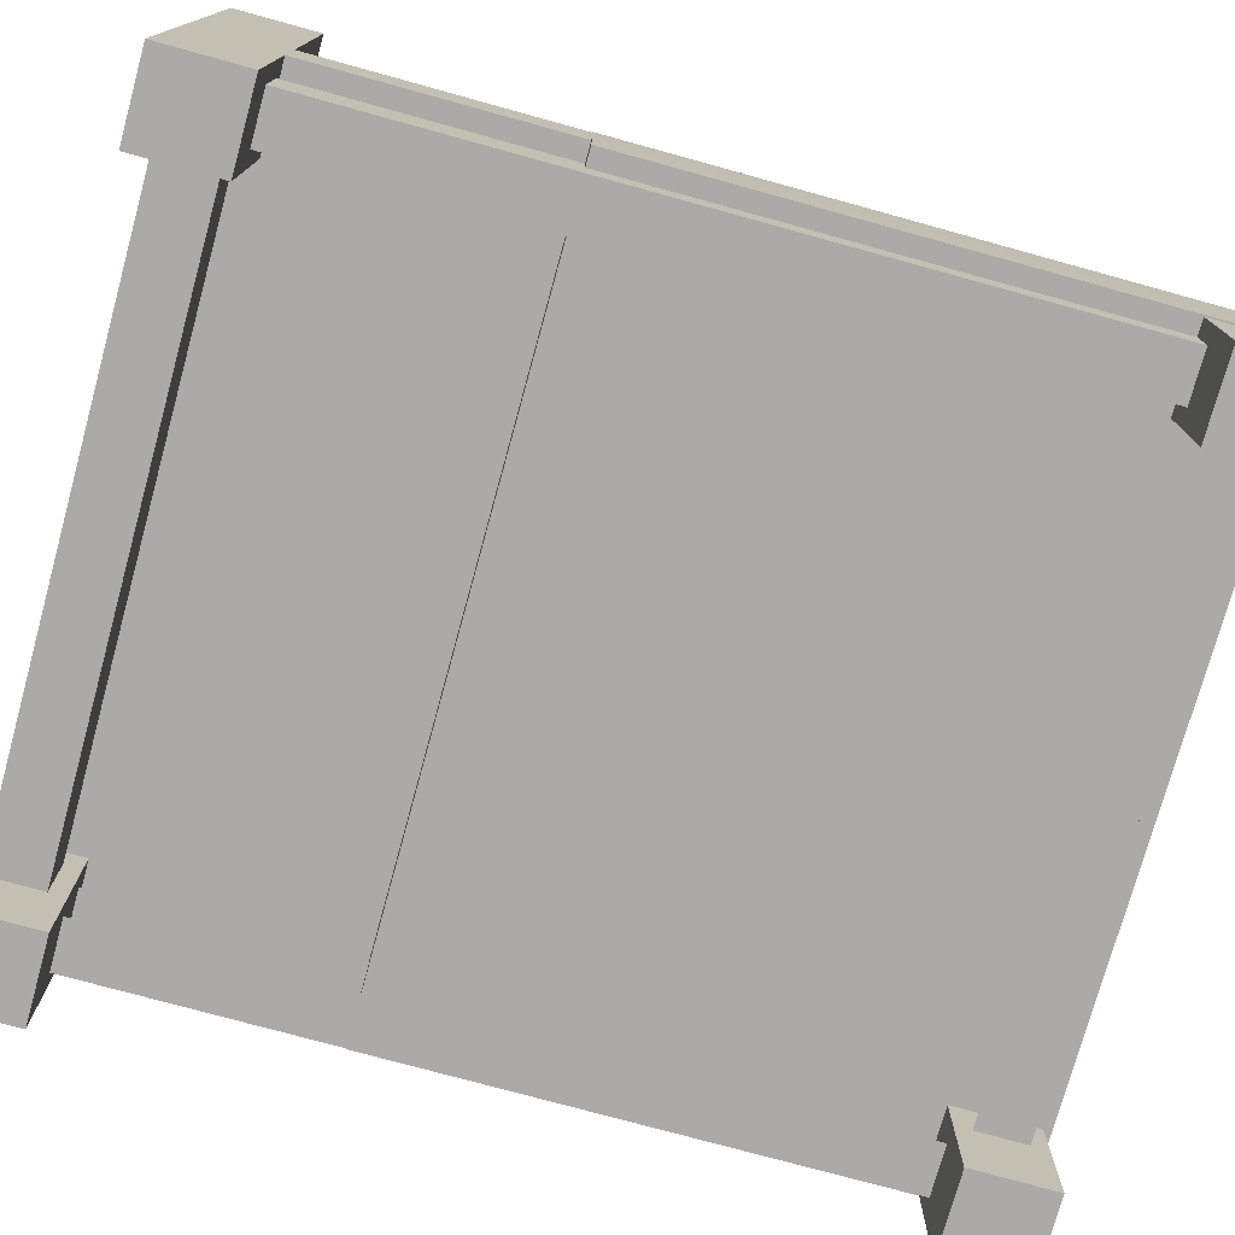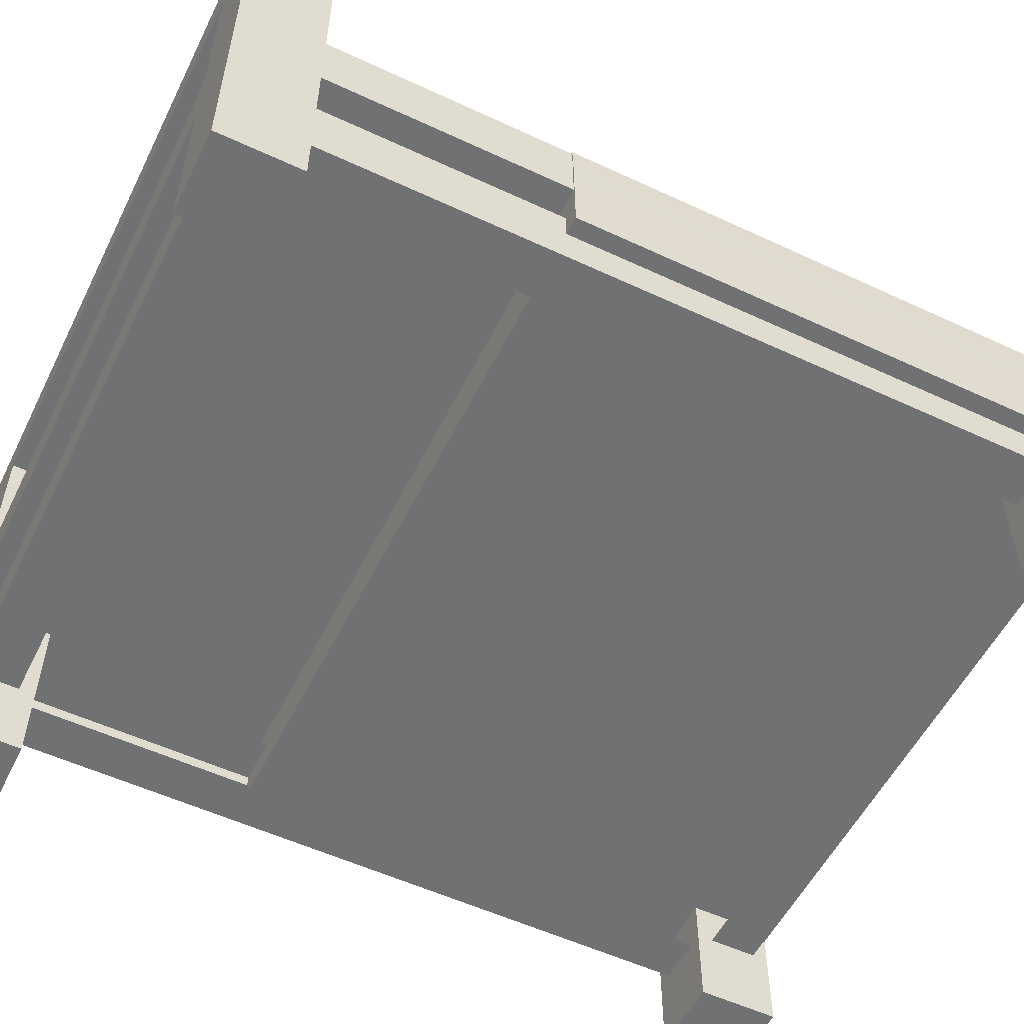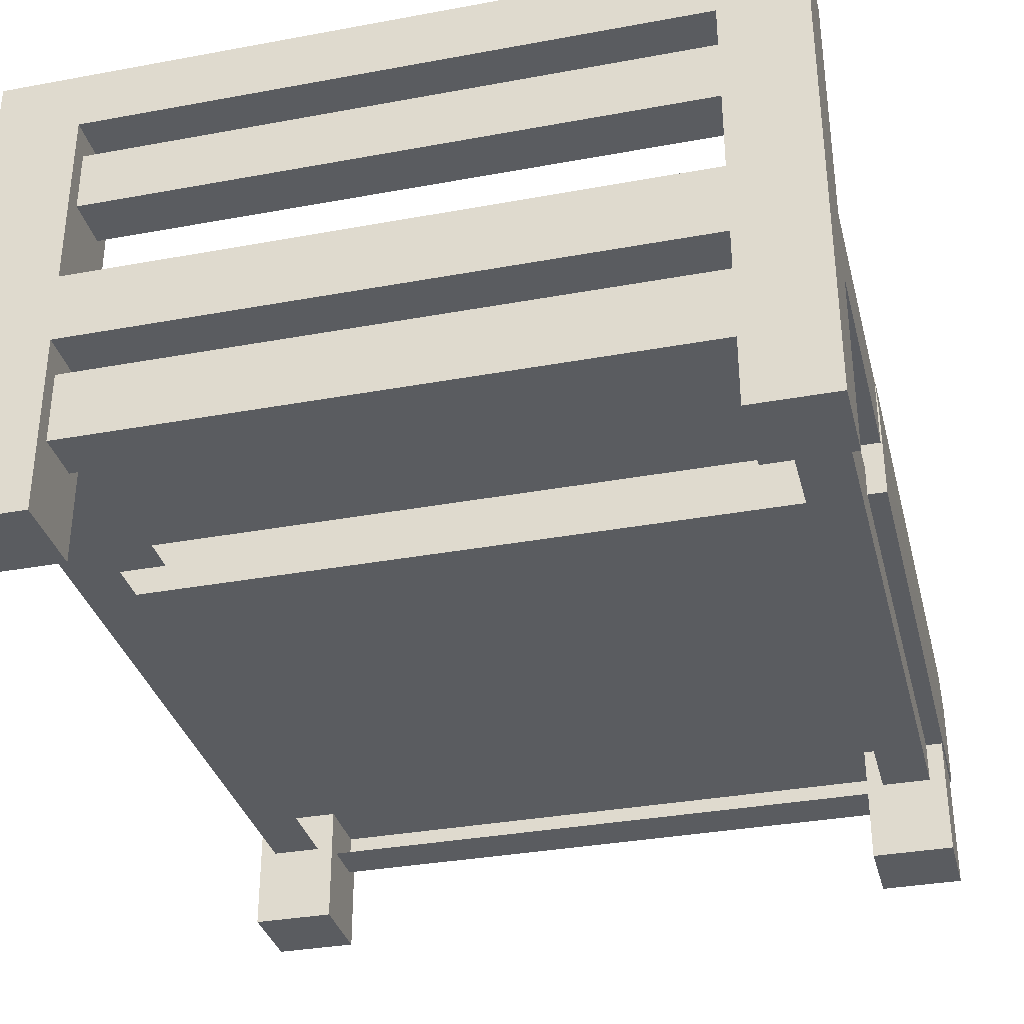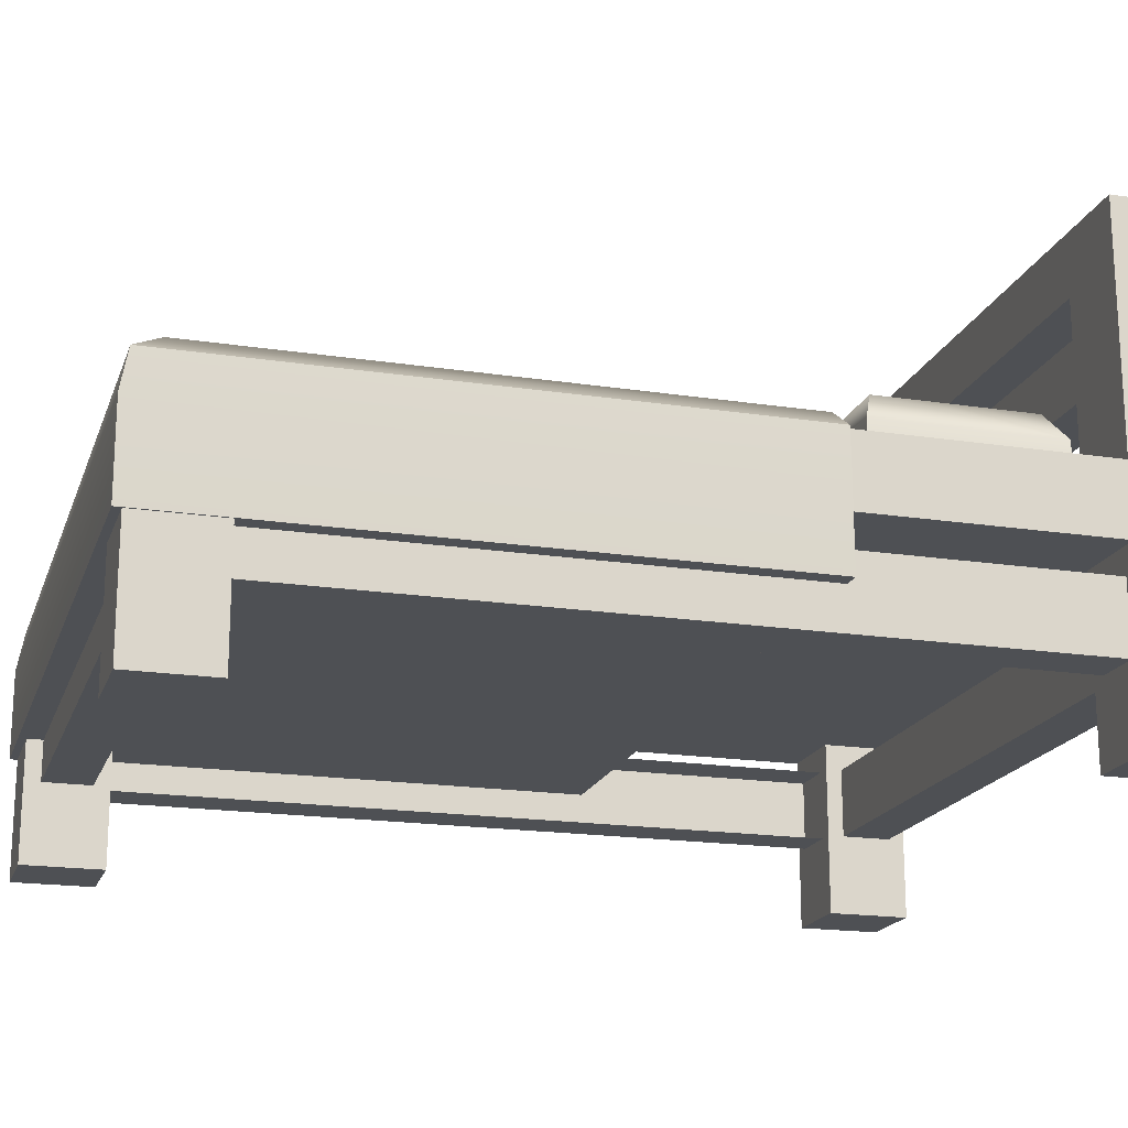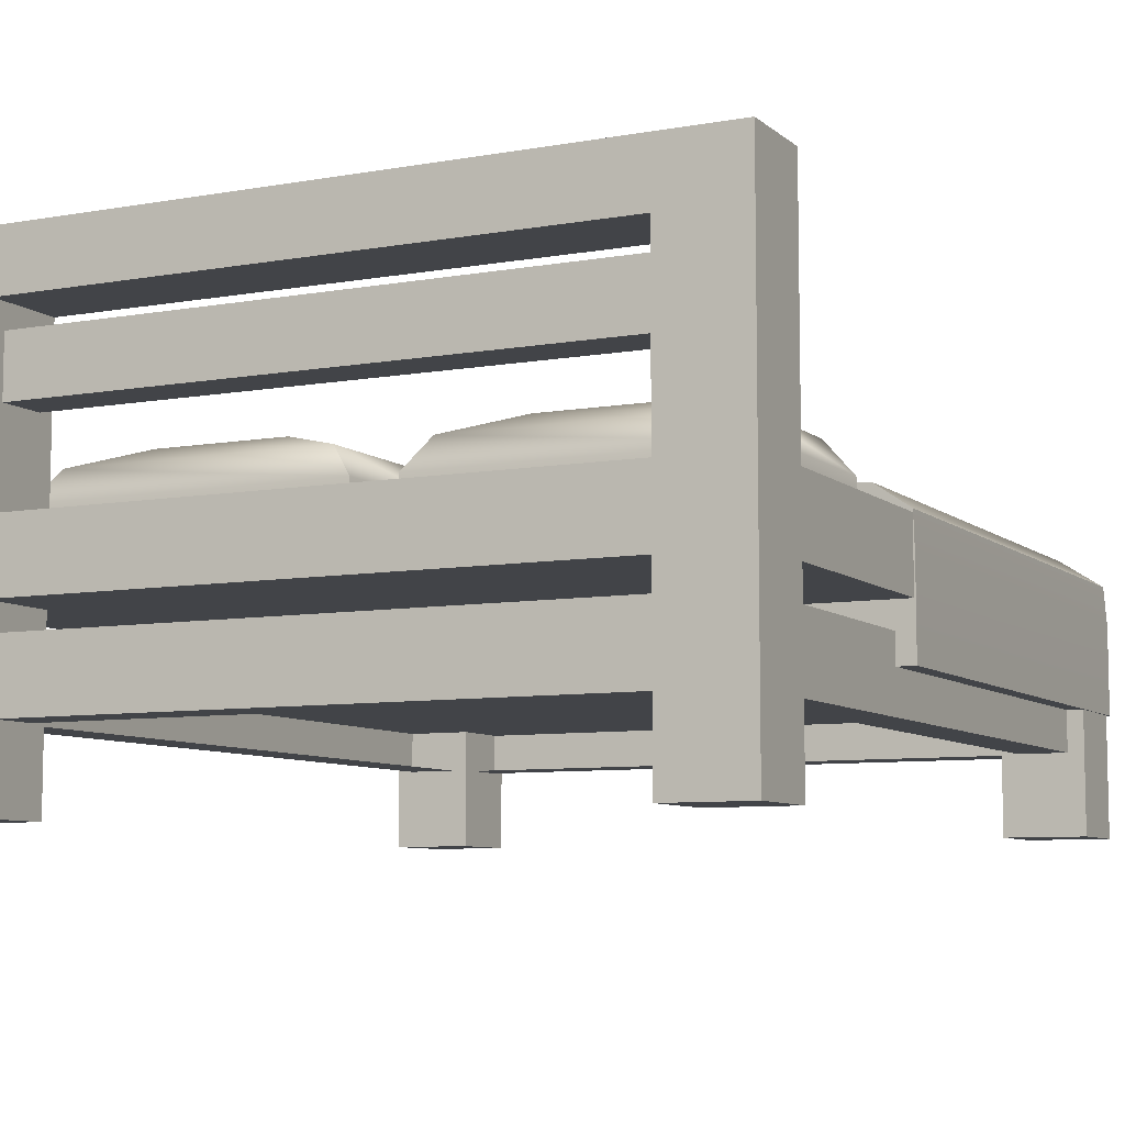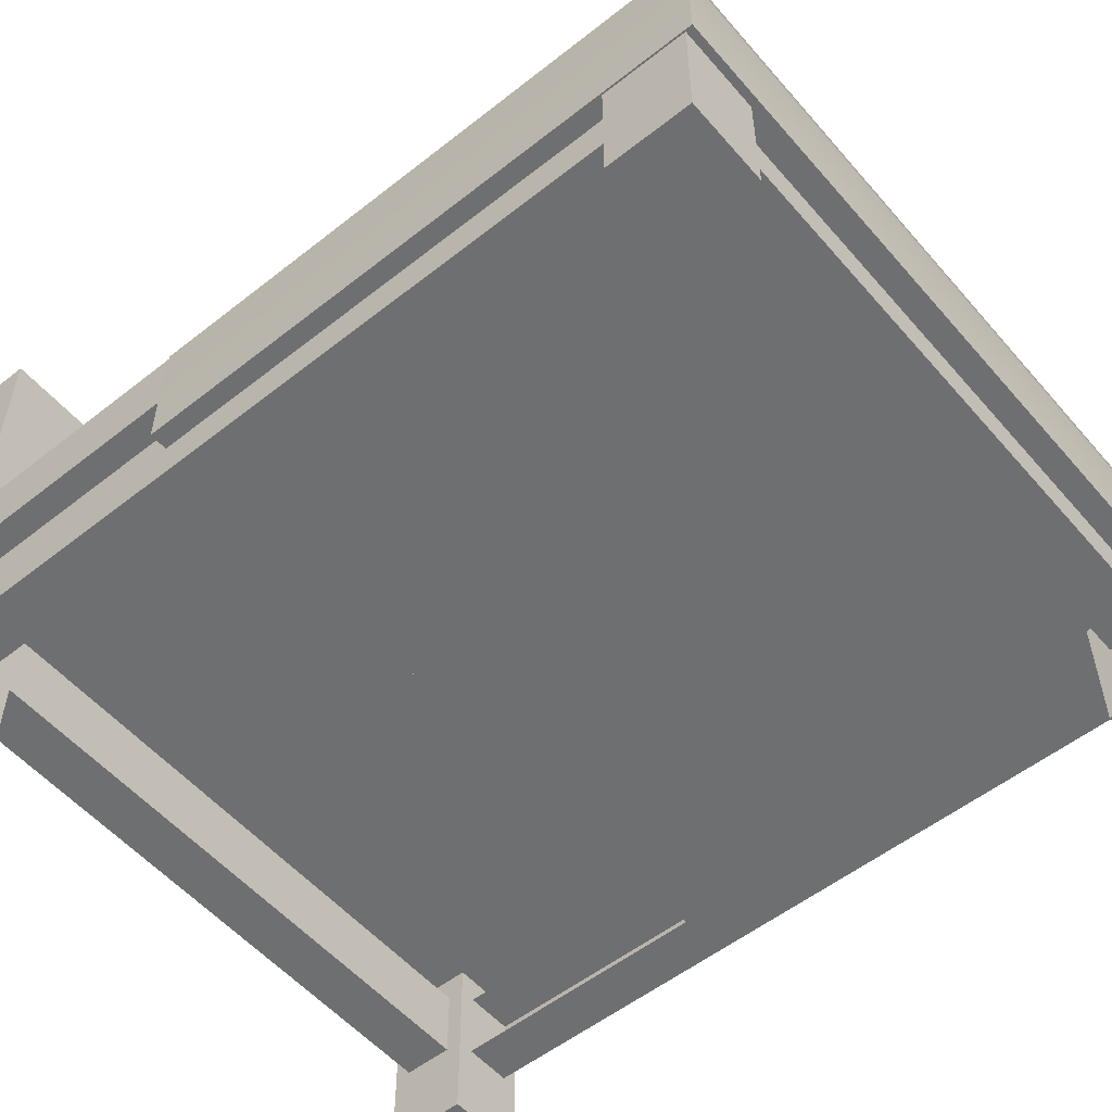
<metadata>
{"format":"obj","ext":"obj","renderer":"f3d","projection":"perspective","resolution":1024,"background":"white","views":[{"elev":-75.9,"azim":74.6,"up":"+Y"},{"elev":-55.1,"azim":63.8,"up":"+Y"},{"elev":-33.8,"azim":14.1,"up":"+Y"},{"elev":-18.6,"azim":-106.4,"up":"+Y"},{"elev":-7.7,"azim":26.5,"up":"+Y"},{"elev":-54.5,"azim":129.9,"up":"+Y"}]}
</metadata>
<code>
o bed_crystal_hills_double
v 0.6225 0.29 0.7381
v 0.6225 0.405 0.7381
v -0.6225 0.29 0.7381
v -0.6225 0.405 0.7381
v 0.6225 0.29 -0.7375
v 0.6225 0.405 -0.7375
v -0.6225 0.29 -0.7375
v -0.6225 0.405 -0.7375
v 0 0.29 0.7381
v 0 0.405 0.7381
v 0 0.29 -0.7375
v 0 0.405 -0.7375
v -0.6225 0.29 0
v -0.6225 0.405 0
v 0.6225 0.29 0
v 0.6225 0.405 0
v 0 0.405 0
v 0 0.29 0
v -0.4875 0.405 0.7381
v -0.4875 0.29 -0.7375
v -0.4875 0.29 0.7381
v -0.4875 0.405 -0.7375
v -0.4875 0.29 0
v -0.4875 0.405 0
v 0.4875 0.29 0.7381
v 0.4875 0.405 -0.7375
v 0.4875 0.405 0.7381
v 0.4875 0.29 -0.7375
v 0.4875 0.405 0
v 0.4875 0.29 0
v -0.6225 0.405 -0.6025
v 0.6225 0.29 -0.6025
v 0 0.405 -0.6025
v -0.6225 0.29 -0.6025
v 0.6225 0.405 -0.6025
v 0 0.29 -0.6025
v -0.4875 0.405 -0.6025
v -0.4875 0.29 -0.6025
v 0.4875 0.405 -0.6025
v 0.4875 0.29 -0.6025
v -0.6225 0.29 0.6019
v 0.6225 0.405 0.6019
v 0 0.29 0.6019
v -0.6225 0.405 0.6019
v 0.6225 0.29 0.6019
v 0 0.405 0.6019
v -0.4875 0.29 0.6019
v -0.4875 0.405 0.6019
v 0.4875 0.29 0.6019
v 0.4875 0.405 0.6019
v 0.4875 0 0.7381
v 0.6225 0 0.7381
v -0.6225 0 0.6019
v -0.6225 0 0.7381
v -0.4875 0 -0.7375
v -0.6225 0 -0.7375
v 0.6225 0 -0.6025
v 0.6225 0 -0.7375
v -0.4875 0 0.7381
v -0.4875 0 0.6019
v 0.4875 0 -0.7375
v 0.4875 0 0.6019
v -0.6225 0 -0.6025
v -0.4875 0 -0.6025
v 0.4875 0 -0.6025
v 0.6225 0 0.6019
v -0.4875 0.7995 0.7381
v -0.6225 0.7995 0.7381
v 0.6225 0.7995 0.6019
v 0.6225 0.7995 0.7381
v 0.4875 0.7995 0.7381
v -0.6225 0.7995 0.6019
v -0.4875 0.7995 0.6019
v 0.4875 0.7995 0.6019
v 0.6225 0.7 0.7381
v 0.4875 0.7 0.7381
v 0.6225 0.7 0.6019
v 0.4875 0.7 0.6019
v -0.4875 0.7 0.7381
v -0.6225 0.7 0.7381
v -0.6225 0.7 0.6019
v -0.4875 0.7 0.6019
v 0 0.7995 0.6019
v 0 0.7995 0.7381
v 0 0.7 0.7381
v 0 0.7 0.6019
v -0.4875 0.405 0.6269
v 0 0.5605 0.6291
v 0 0.5605 0.7109
v 0 0.6595 0.7109
v 0 0.6595 0.6291
v -0.4875 0.5605 0.6291
v -0.4875 0.5605 0.7109
v 0.4875 0.5605 0.6291
v 0.4875 0.5605 0.7109
v 0.4875 0.6595 0.6291
v -0.4875 0.6595 0.6291
v 0.4875 0.6595 0.7109
v -0.4875 0.6595 0.7109
v -0.0375 0.4 0.55
v -0.1884 0.53 0.4637
v -0.5625 0.4 0.55
v -0.4116 0.53 0.4637
v -0.0375 0.4 0.25
v -0.1884 0.53 0.3362
v -0.5625 0.4 0.25
v -0.4116 0.53 0.3362
v -0.0375 0.45 0.55
v -0.07687 0.5 0.5275
v -0.5231 0.5 0.5275
v -0.5625 0.45 0.55
v -0.5231 0.5 0.2725
v -0.5625 0.45 0.25
v -0.07687 0.5 0.2725
v -0.0375 0.45 0.25
v 0.625 0.2 0.2
v 0.565 0.45 0.2
v -0.625 0.2 0.2
v -0.565 0.45 0.2
v 0.625 0.2 -0.75
v 0.565 0.45 -0.69
v -0.625 0.2 -0.75
v -0.565 0.45 -0.69
v 0.623 0.41 0.2
v -0.623 0.41 0.2
v -0.623 0.41 -0.738
v 0.623 0.41 -0.738
v 0.625 0.347 0.2
v -0.625 0.347 0.2
v -0.625 0.347 -0.75
v 0.625 0.347 -0.75
v 0 0.1325 -0.7105
v 0 0.2475 -0.7105
v -0.5955 0.1325 0
v -0.5955 0.2475 0
v 0.5955 0.1325 0
v 0.5955 0.2475 0
v -0.4875 0.1325 -0.7105
v -0.4875 0.2475 -0.7105
v -0.5145 0.1325 0
v -0.5145 0.2475 0
v 0.4875 0.2475 -0.7105
v 0.4875 0.1325 -0.7105
v 0.5145 0.2475 0
v 0.5145 0.1325 0
v -0.5955 0.2475 -0.6025
v 0.5955 0.1325 -0.6025
v 0 0.2475 -0.6295
v -0.5955 0.1325 -0.6025
v 0.5955 0.2475 -0.6025
v 0 0.1325 -0.6295
v -0.5145 0.2475 -0.6295
v -0.5145 0.1325 -0.6295
v 0.5145 0.2475 -0.6295
v 0.5145 0.1325 -0.6295
v -0.5955 0.1325 0.6019
v 0.5955 0.2475 0.6019
v -0.5955 0.2475 0.6019
v 0.5955 0.1325 0.6019
v -0.5145 0.1325 0.6019
v -0.5145 0.2475 0.6019
v 0.5145 0.1325 0.6019
v 0.5145 0.2475 0.6019
v 0 0.1325 0.6291
v 0 0.1325 0.7109
v 0 0.2475 0.7109
v 0 0.2475 0.6291
v -0.4875 0.1325 0.6291
v -0.4875 0.1325 0.7109
v 0.4875 0.1325 0.6291
v 0.4875 0.1325 0.7109
v 0.4875 0.2475 0.6291
v -0.4875 0.2475 0.6291
v 0.4875 0.2475 0.7109
v -0.4875 0.2475 0.7109
v 0.5625 0.4 0.55
v 0.4116 0.53 0.4637
v 0.0375 0.4 0.55
v 0.1884 0.53 0.4637
v 0.5625 0.4 0.25
v 0.4116 0.53 0.3362
v 0.0375 0.4 0.25
v 0.1884 0.53 0.3362
v 0.5625 0.45 0.55
v 0.5231 0.5 0.5275
v 0.07687 0.5 0.5275
v 0.0375 0.45 0.55
v 0.07687 0.5 0.2725
v 0.0375 0.45 0.25
v 0.5231 0.5 0.2725
v 0.5625 0.45 0.25
f 21 19 4 3
f 34 31 8 7
f 28 26 6 5
f 45 42 2 1
f 5 32 57 58
f 76 75 70 71
f 48 19 10 46
f 38 20 11 36
f 20 22 12 11
f 25 27 10 9
f 47 23 18 43
f 37 24 17 33
f 39 29 16 35
f 49 30 15 45
f 32 35 16 15
f 41 44 14 13
f 31 14 24 37
f 41 13 23 47
f 7 8 22 20
f 49 45 66 62
f 80 79 67 68
f 9 10 19 21
f 43 18 30 49
f 33 17 29 39
f 1 2 27 25
f 46 10 27 50
f 36 11 28 40
f 11 12 26 28
f 18 36 40 30
f 12 33 39 26
f 13 34 38 23
f 8 31 37 22
f 5 6 35 32
f 26 39 35 6
f 22 37 33 12
f 23 38 36 18
f 30 40 32 15
f 13 14 31 34
f 17 46 50 29
f 9 43 49 25
f 14 44 48 24
f 47 21 59 60
f 3 4 44 41
f 38 34 63 64
f 21 47 43 9
f 24 48 46 17
f 29 50 42 16
f 15 16 42 45
f 65 61 58 57
f 63 56 55 64
f 54 53 60 59
f 51 62 66 52
f 28 5 58 61
f 20 38 64 55
f 3 41 53 54
f 21 3 54 59
f 25 49 62 51
f 40 28 61 65
f 45 1 52 66
f 7 20 55 56
f 34 7 56 63
f 1 25 51 52
f 32 40 65 57
f 41 47 60 53
f 74 71 70 69
f 72 68 67 73
f 81 80 68 72
f 82 81 72 73
f 75 77 69 70
f 71 74 83 84
f 77 78 74 69
f 82 73 83 86
f 42 50 78 77
f 50 27 76 78
f 2 42 77 75
f 27 2 75 76
f 19 48 82 79
f 48 44 81 82
f 44 4 80 81
f 4 19 79 80
f 78 76 85 86
f 74 78 86 83
f 67 79 85 84
f 79 82 86 85
f 76 71 84 85
f 73 67 84 83
f 95 98 90 89
f 94 95 89 88
f 93 92 88 89
f 96 94 88 91
f 92 97 91 88
f 98 96 91 90
f 97 99 90 91
f 99 93 89 90
f 109 101 103 110
f 110 103 107 112
f 112 107 105 114
f 114 105 101 109
f 102 106 104 100
f 107 103 101 105
f 104 115 108 100
f 115 114 109 108
f 106 113 115 104
f 113 112 114 115
f 102 111 113 106
f 111 110 112 113
f 100 108 111 102
f 108 109 110 111
f 128 124 125 129
f 129 125 126 130
f 130 126 127 131
f 131 127 124 128
f 118 122 120 116
f 123 119 117 121
f 117 119 125 124
f 119 123 126 125
f 123 121 127 126
f 121 117 124 127
f 120 131 128 116
f 122 130 131 120
f 118 129 130 122
f 116 128 129 118
f 153 138 132 151
f 138 139 133 132
f 154 144 137 150
f 162 145 136 159
f 147 150 137 136
f 156 158 135 134
f 146 135 141 152
f 156 134 140 160
f 151 132 143 155
f 132 133 142 143
f 133 148 154 142
f 134 149 153 140
f 139 152 148 133
f 145 155 147 136
f 134 135 146 149
f 135 158 161 141
f 144 163 157 137
f 136 137 157 159
f 171 174 166 165
f 170 171 165 164
f 169 168 164 165
f 172 170 164 167
f 168 173 167 164
f 174 172 167 166
f 173 175 166 167
f 175 169 165 166
f 185 177 179 186
f 186 179 183 188
f 188 183 181 190
f 190 181 177 185
f 178 182 180 176
f 183 179 177 181
f 180 191 184 176
f 191 190 185 184
f 182 189 191 180
f 189 188 190 191
f 178 187 189 182
f 187 186 188 189
f 176 184 187 178
f 184 185 186 187

</code>
